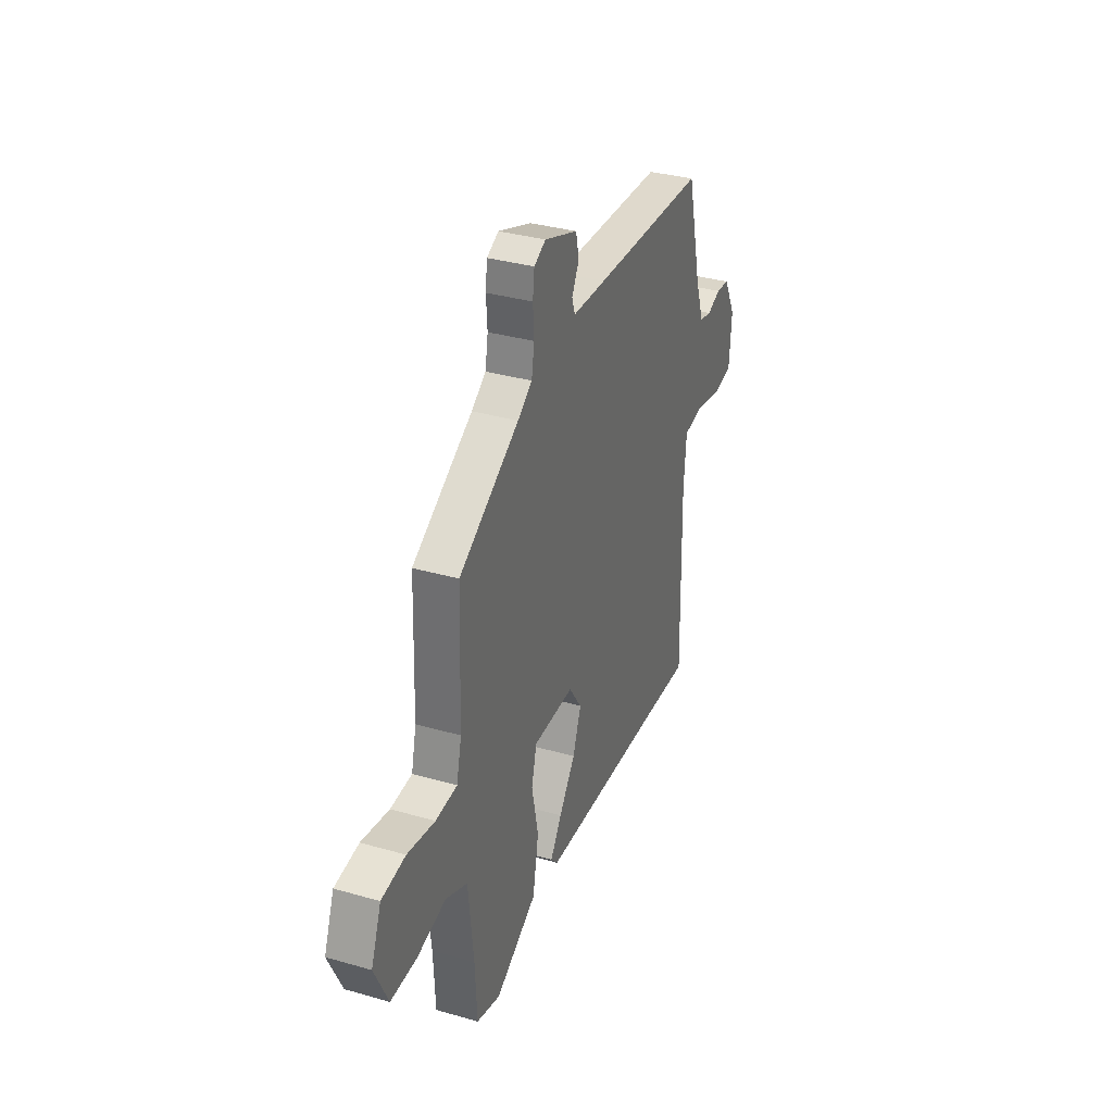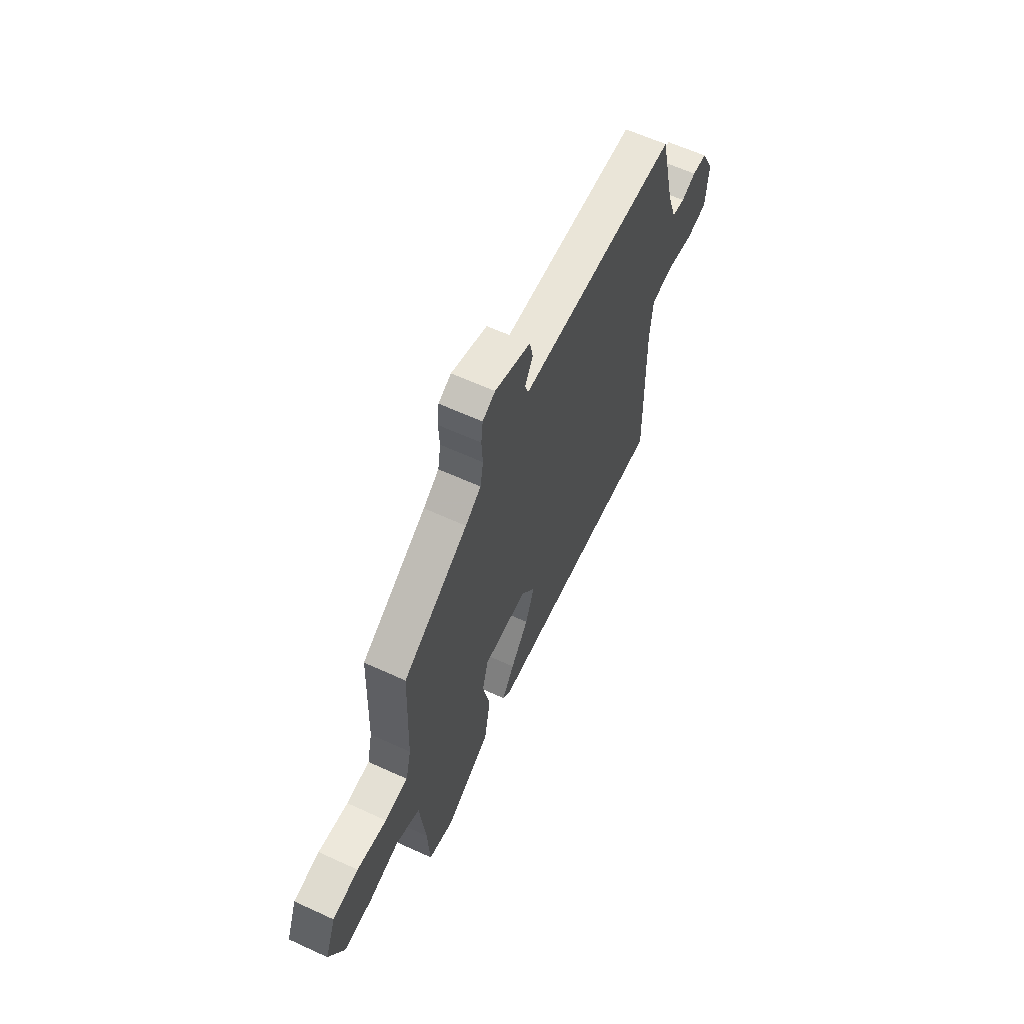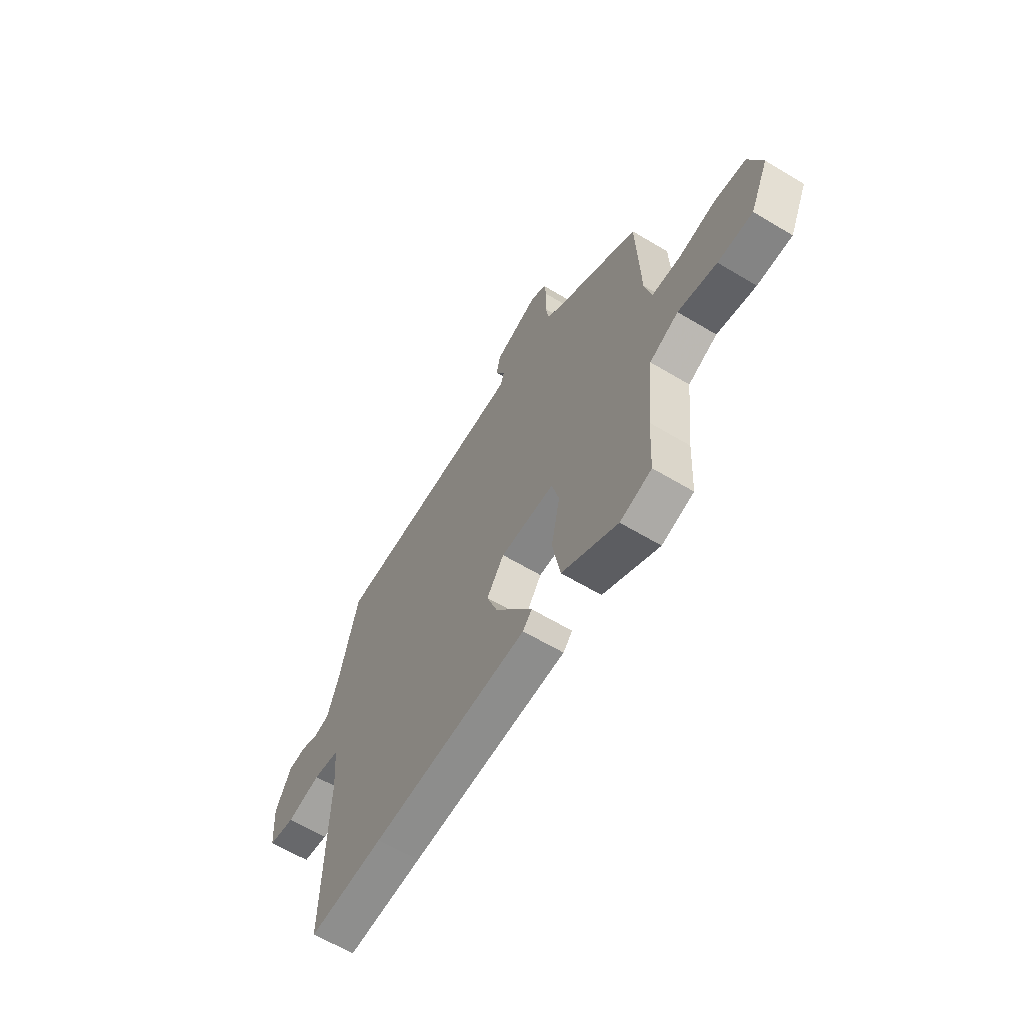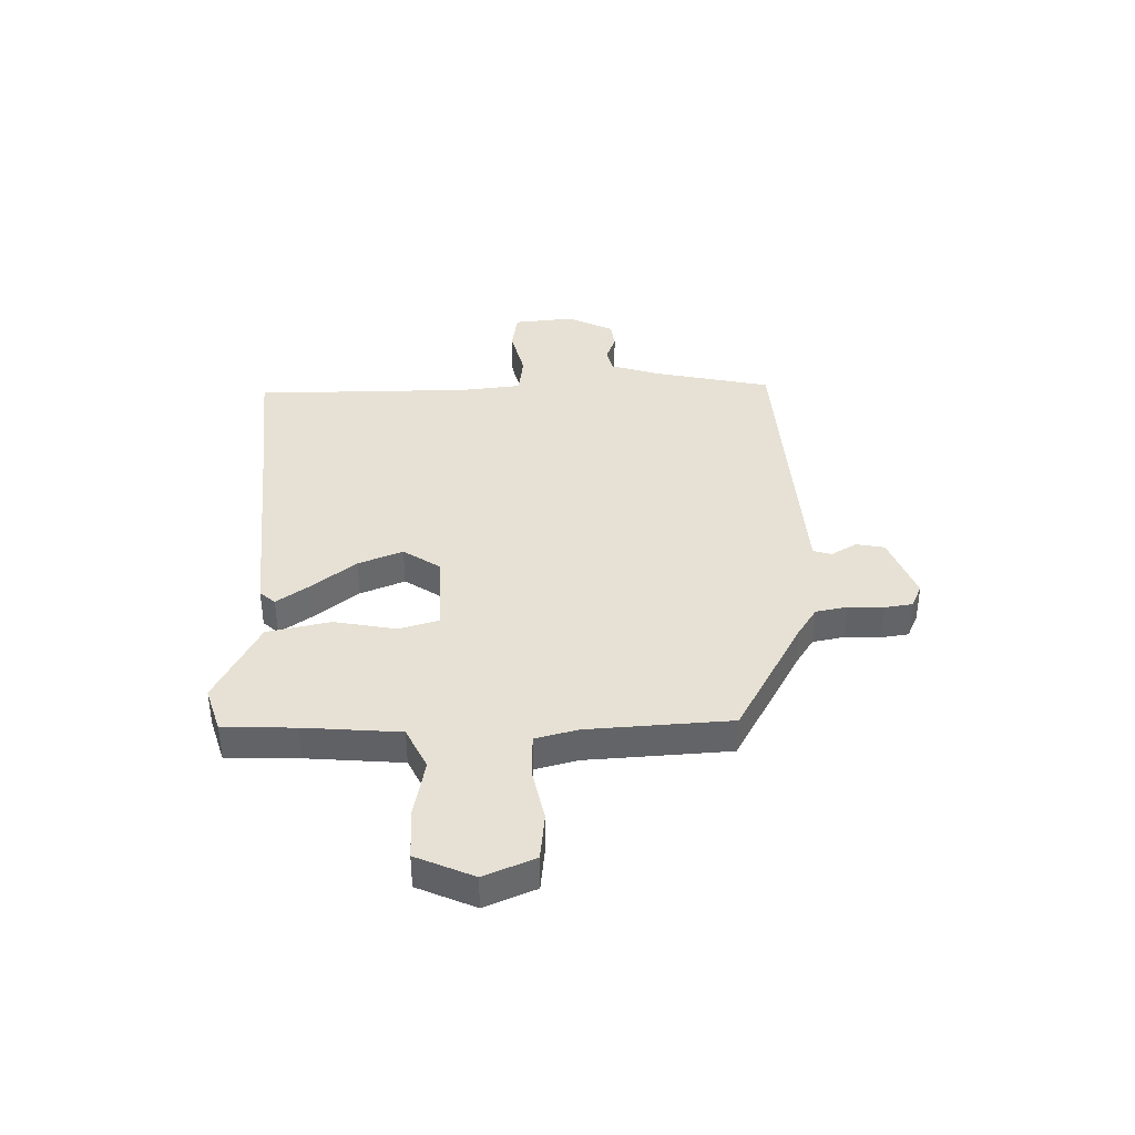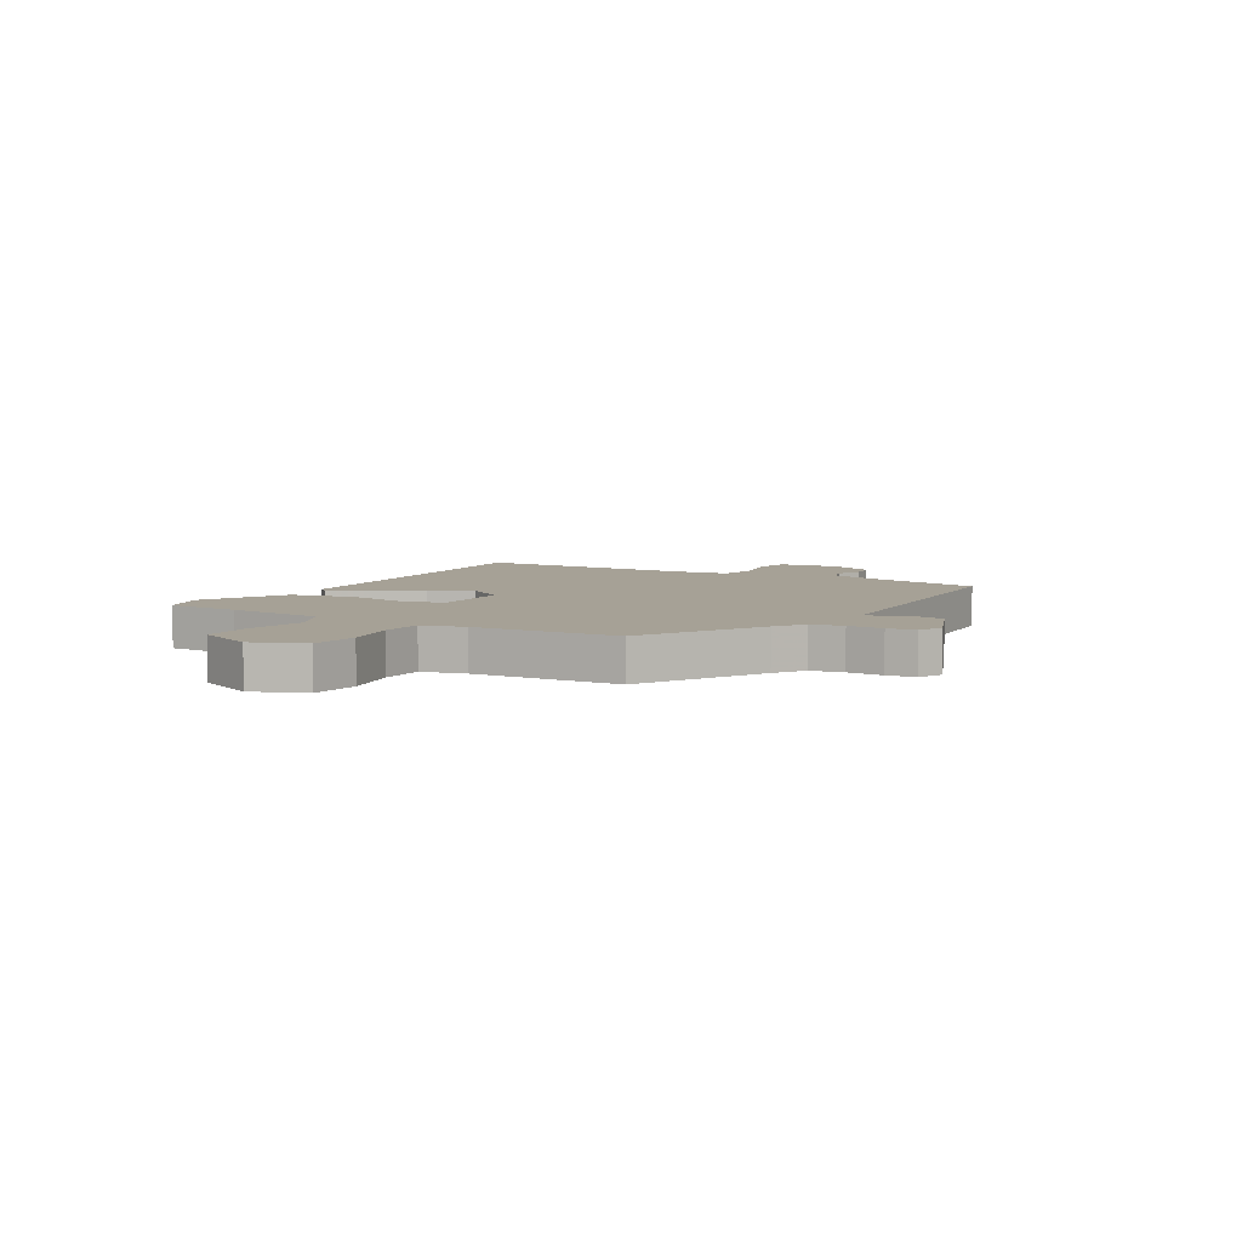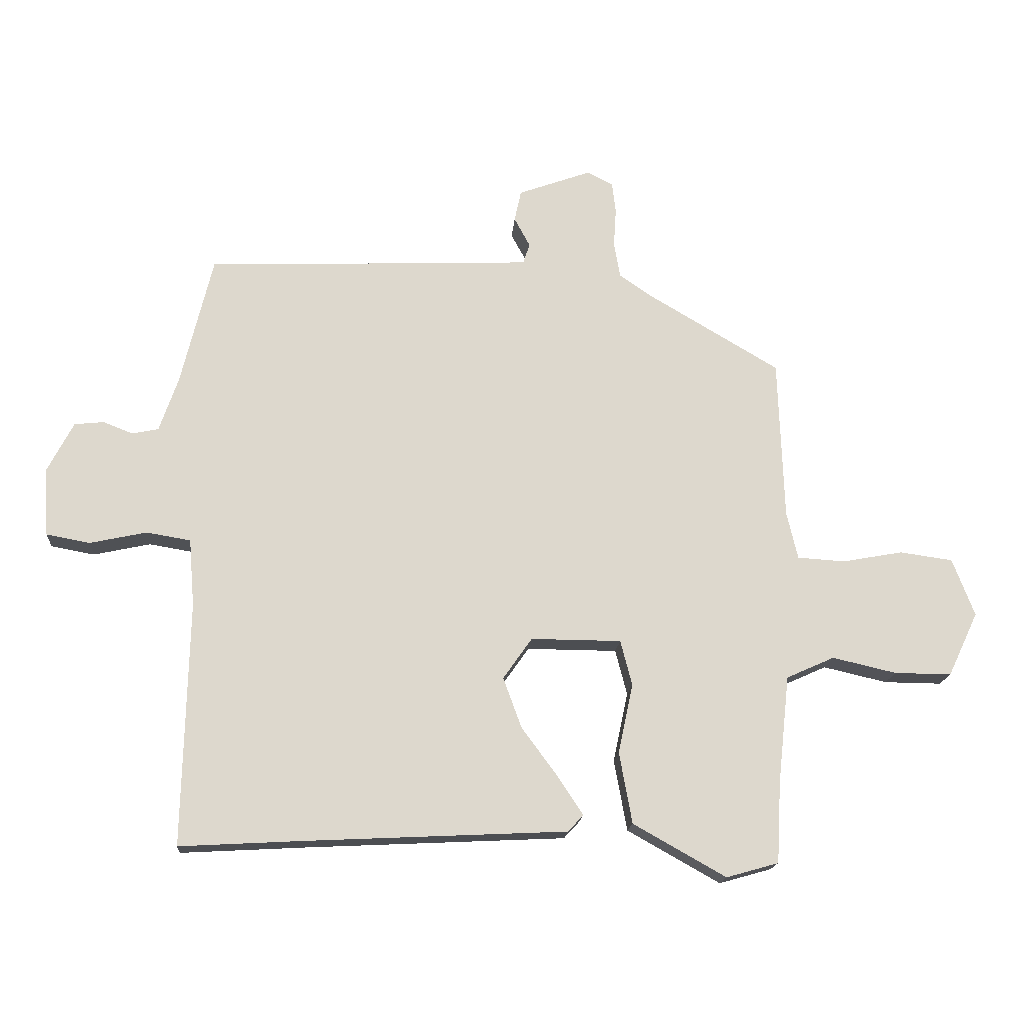
<metadata>
{"format":"obj","ext":"obj","renderer":"f3d","projection":"perspective","resolution":1024,"background":"white","views":[{"elev":34.2,"azim":-68.8,"up":"+Z"},{"elev":61.9,"azim":-65.0,"up":"+Z"},{"elev":-62.0,"azim":-121.4,"up":"+Z"},{"elev":39.2,"azim":-92.8,"up":"+Y"},{"elev":6.2,"azim":-60.9,"up":"+Y"},{"elev":-17.0,"azim":175.7,"up":"+Z"}]}
</metadata>
<code>
v 0.491 0.07 0.499
v 0.542 0.07 0.288
v 0.573 0.07 0.198
v 0.616 0.07 0.189
v 0.664 0.07 0.208
v 0.712 0.07 0.203
v 0.755 0.07 0.12
v 0.747 0.07 0.01
v 0.676 0.07 -0.003
v 0.584 0.07 0.017
v 0.512 0.07 0.005
v 0.503 0.07 -0.105
v 0.512 0.07 -0.501
v 0.31 0.07 -0.49
v -0.112 0.07 -0.47
v -0.137 0.07 -0.443
v -0.096 0.07 -0.381
v -0.037 0.07 -0.301
v -0.007 0.07 -0.219
v -0.054 0.07 -0.152
v -0.201 0.07 -0.153
v -0.22 0.07 -0.227
v -0.196 0.07 -0.34
v -0.217 0.07 -0.456
v -0.368 0.07 -0.541
v -0.453 0.07 -0.517
v -0.46 0.07 -0.385
v -0.479 0.07 -0.21
v -0.557 0.07 -0.175
v -0.661 0.07 -0.199
v -0.754 0.07 -0.2
v -0.803 0.07 -0.096
v -0.767 0.07 -0.002
v -0.681 0.07 0.01
v -0.582 0.07 -0.008
v -0.505 0.07 -0.003
v -0.487 0.07 0.074
v -0.478 0.07 0.337
v -0.262 0.07 0.465
v -0.21 0.07 0.501
v -0.2 0.07 0.559
v -0.204 0.07 0.623
v -0.198 0.07 0.674
v -0.156 0.07 0.695
v -0.037 0.07 0.652
v -0.026 0.07 0.601
v -0.052 0.07 0.553
v -0.041 0.07 0.52
v 0.08 0.07 0.515
v 0.491 0 0.499
v 0.542 0 0.288
v 0.573 0 0.198
v 0.616 0 0.189
v 0.664 0 0.208
v 0.712 0 0.203
v 0.755 0 0.12
v 0.747 0 0.01
v 0.676 0 -0.003
v 0.584 0 0.017
v 0.512 0 0.005
v 0.503 0 -0.105
v 0.512 0 -0.501
v 0.31 0 -0.49
v -0.112 0 -0.47
v -0.137 0 -0.443
v -0.096 0 -0.381
v -0.037 0 -0.301
v -0.007 0 -0.219
v -0.054 0 -0.152
v -0.201 0 -0.153
v -0.22 0 -0.227
v -0.196 0 -0.34
v -0.217 0 -0.456
v -0.368 0 -0.541
v -0.453 0 -0.517
v -0.46 0 -0.385
v -0.479 0 -0.21
v -0.557 0 -0.175
v -0.661 0 -0.199
v -0.754 0 -0.2
v -0.803 0 -0.096
v -0.767 0 -0.002
v -0.681 0 0.01
v -0.582 0 -0.008
v -0.505 0 -0.003
v -0.487 0 0.074
v -0.478 0 0.337
v -0.262 0 0.465
v -0.21 0 0.501
v -0.2 0 0.559
v -0.204 0 0.623
v -0.198 0 0.674
v -0.156 0 0.695
v -0.037 0 0.652
v -0.026 0 0.601
v -0.052 0 0.553
v -0.041 0 0.52
v 0.08 0 0.515
f 44 45 46 47
f 44 47 48
f 41 42 43 44
f 40 41 44 48
f 39 40 48 49
f 37 38 39 49
f 32 33 34 35
f 32 35 36
f 29 30 31 32
f 29 32 36
f 28 29 36
f 24 25 26 27
f 22 23 24 27
f 21 22 27 28
f 15 16 17 18
f 14 15 18
f 12 13 14 18
f 11 12 18 19
f 7 8 9 10
f 7 10 11
f 4 5 6 7
f 3 4 7 11
f 2 3 11 19
f 21 28 36 37
f 20 21 37 49
f 19 20 49
f 1 2 19 49
f 96 95 94 93
f 97 96 93
f 93 92 91 90
f 97 93 90 89
f 98 97 89 88
f 98 88 87 86
f 84 83 82 81
f 85 84 81
f 81 80 79 78
f 85 81 78
f 85 78 77
f 76 75 74 73
f 76 73 72 71
f 77 76 71 70
f 67 66 65 64
f 67 64 63
f 67 63 62 61
f 68 67 61 60
f 59 58 57 56
f 60 59 56
f 56 55 54 53
f 60 56 53 52
f 68 60 52 51
f 86 85 77 70
f 98 86 70 69
f 98 69 68
f 98 68 51 50
f 1 50 51 2
f 2 51 52 3
f 3 52 53 4
f 4 53 54 5
f 5 54 55 6
f 6 55 56 7
f 7 56 57 8
f 8 57 58 9
f 9 58 59 10
f 10 59 60 11
f 11 60 61 12
f 12 61 62 13
f 13 62 63 14
f 14 63 64 15
f 15 64 65 16
f 16 65 66 17
f 17 66 67 18
f 18 67 68 19
f 19 68 69 20
f 20 69 70 21
f 21 70 71 22
f 22 71 72 23
f 23 72 73 24
f 24 73 74 25
f 25 74 75 26
f 26 75 76 27
f 27 76 77 28
f 28 77 78 29
f 29 78 79 30
f 30 79 80 31
f 31 80 81 32
f 32 81 82 33
f 33 82 83 34
f 34 83 84 35
f 35 84 85 36
f 36 85 86 37
f 37 86 87 38
f 38 87 88 39
f 39 88 89 40
f 40 89 90 41
f 41 90 91 42
f 42 91 92 43
f 43 92 93 44
f 44 93 94 45
f 45 94 95 46
f 46 95 96 47
f 47 96 97 48
f 48 97 98 49
f 49 98 50 1

</code>
